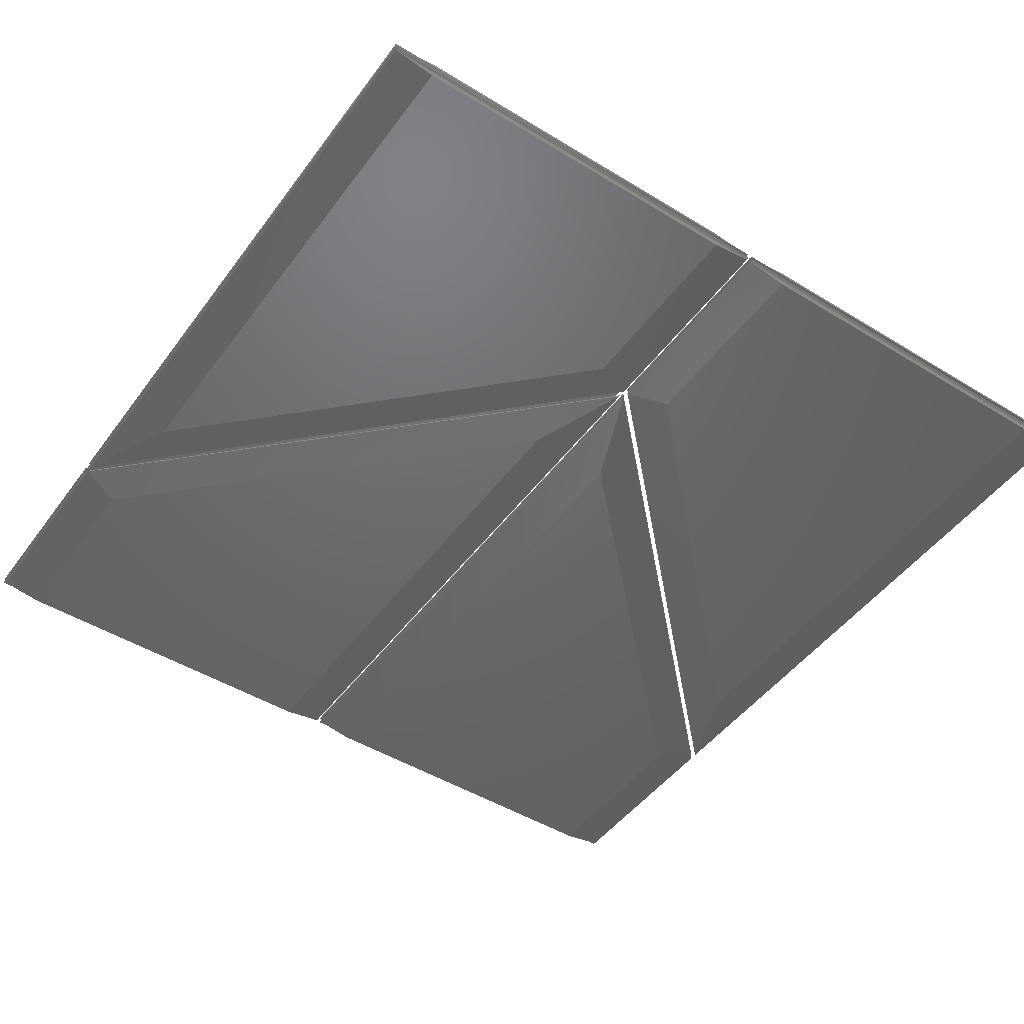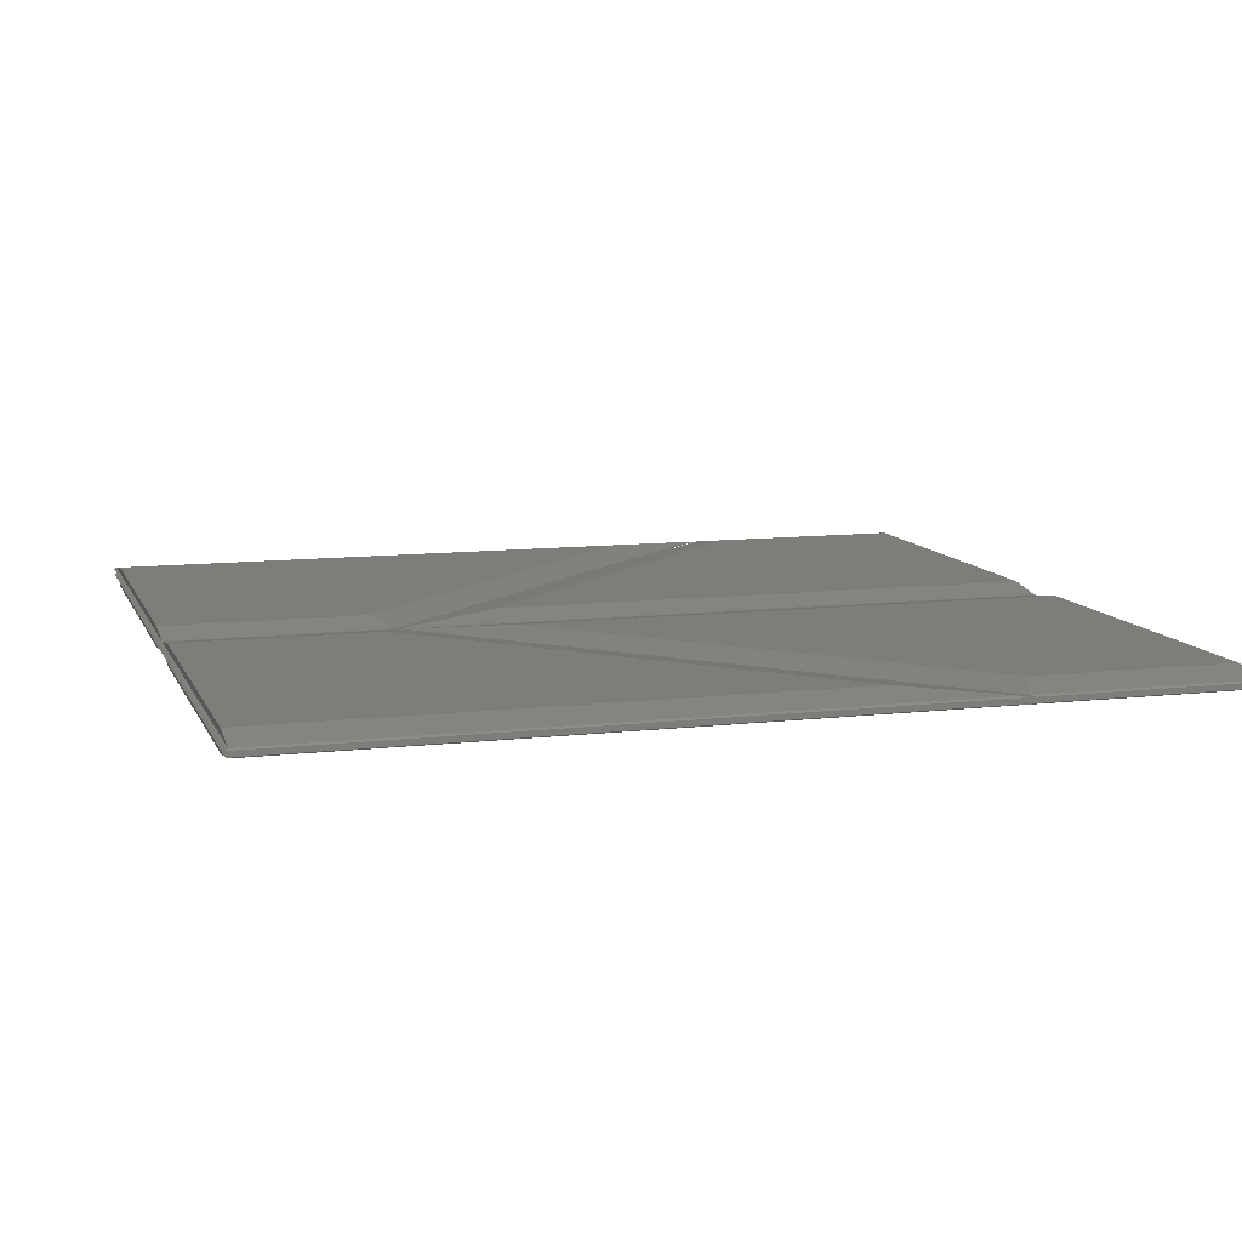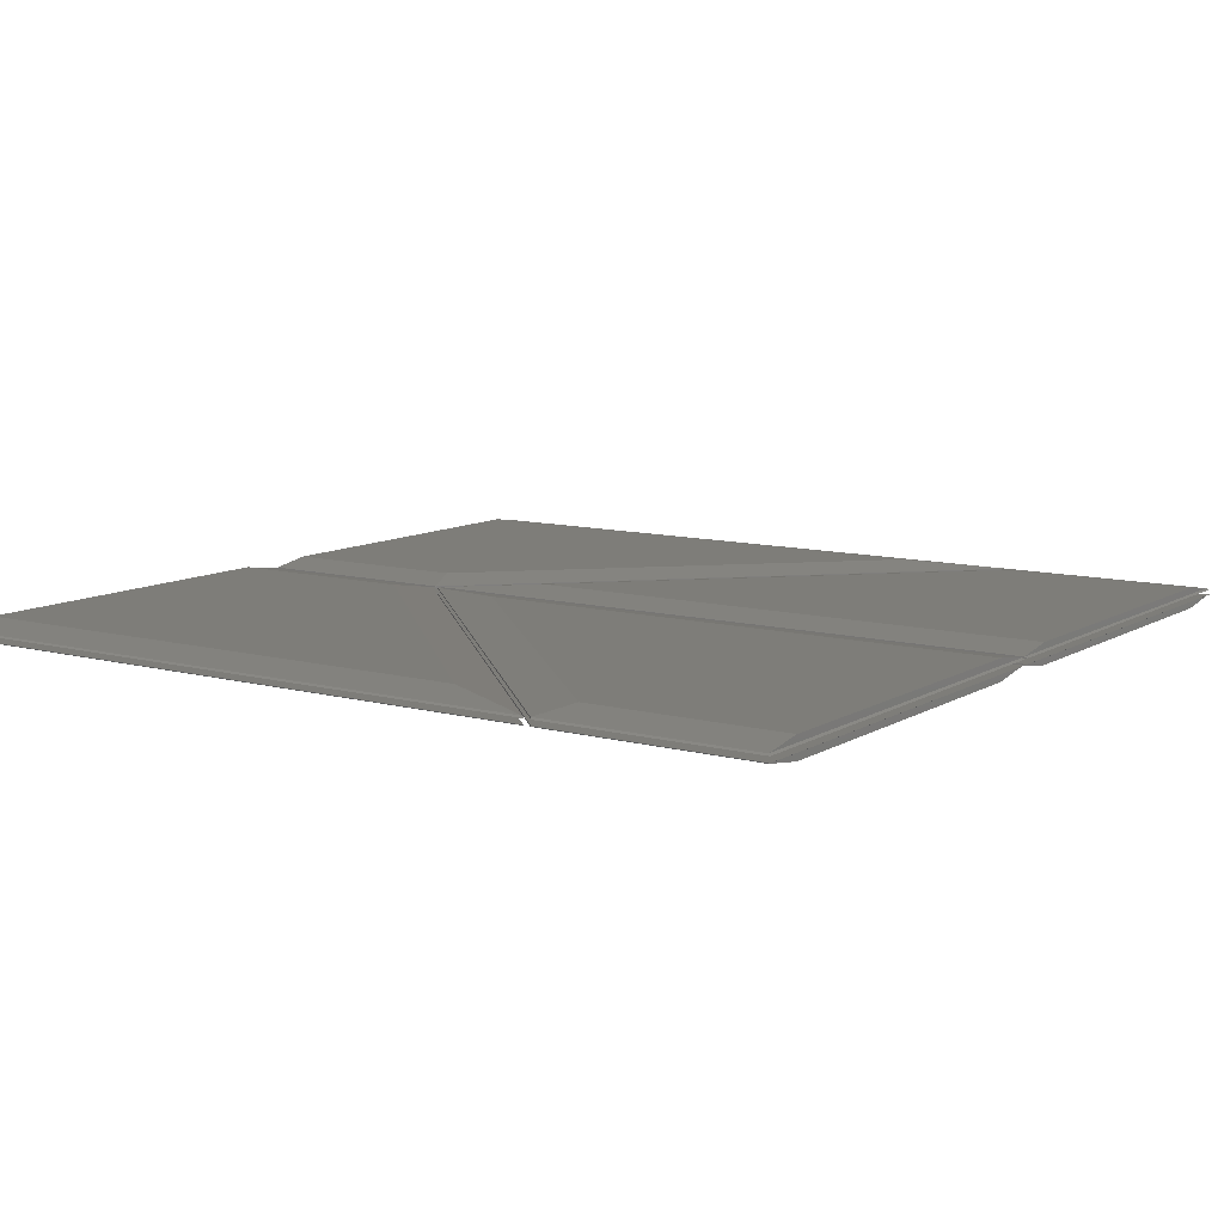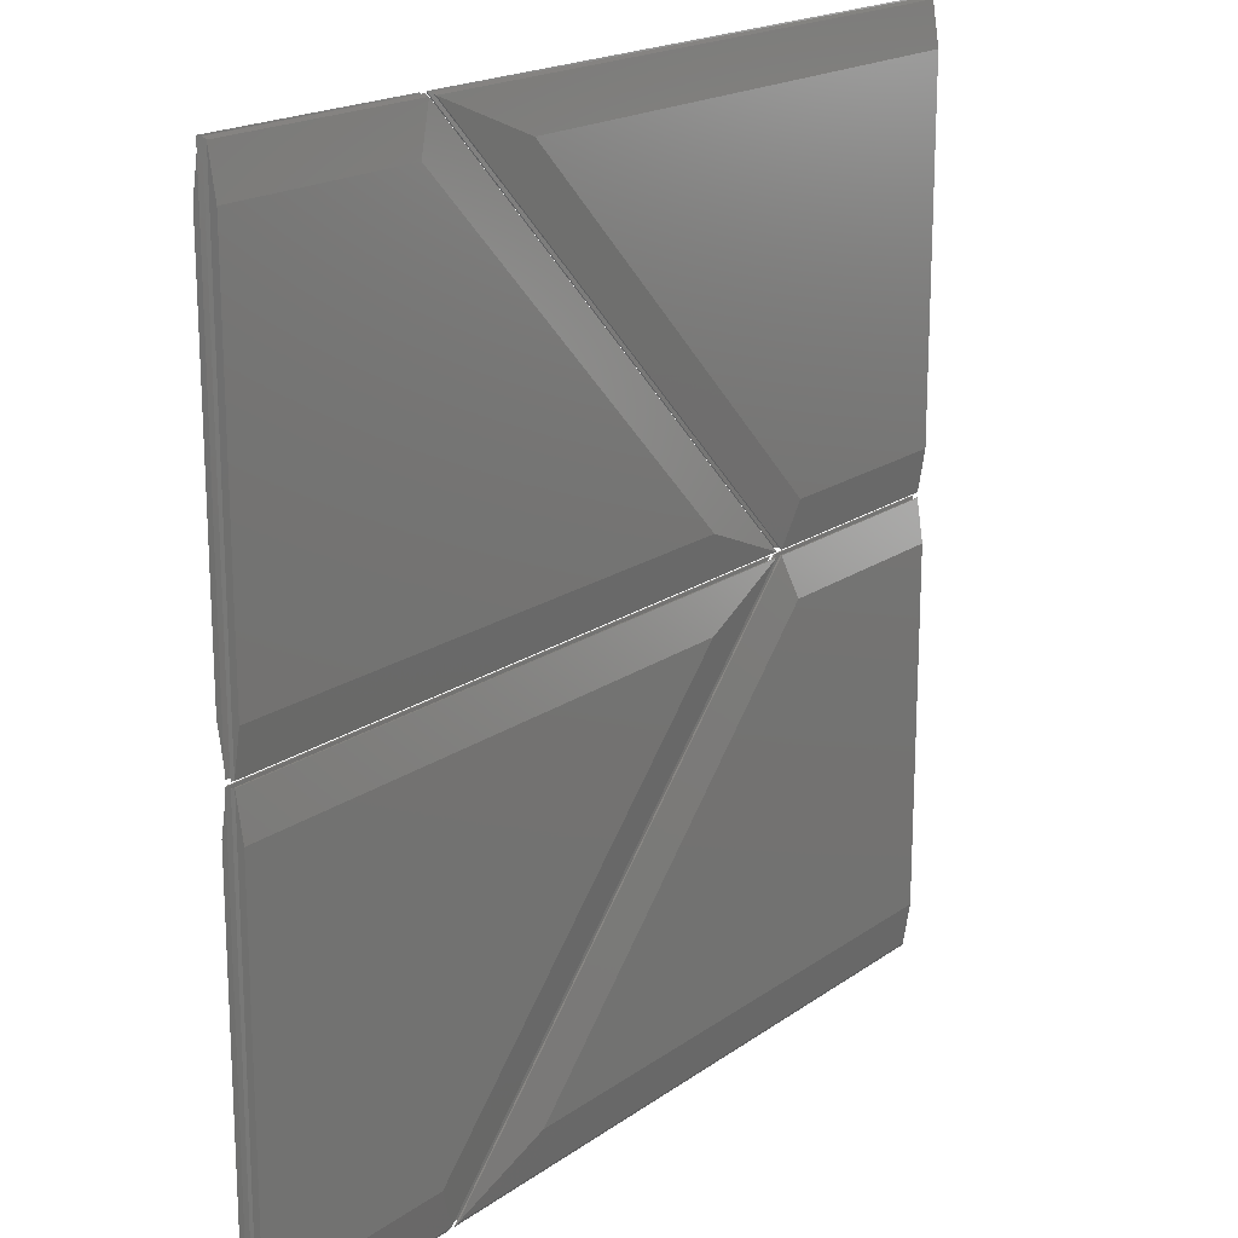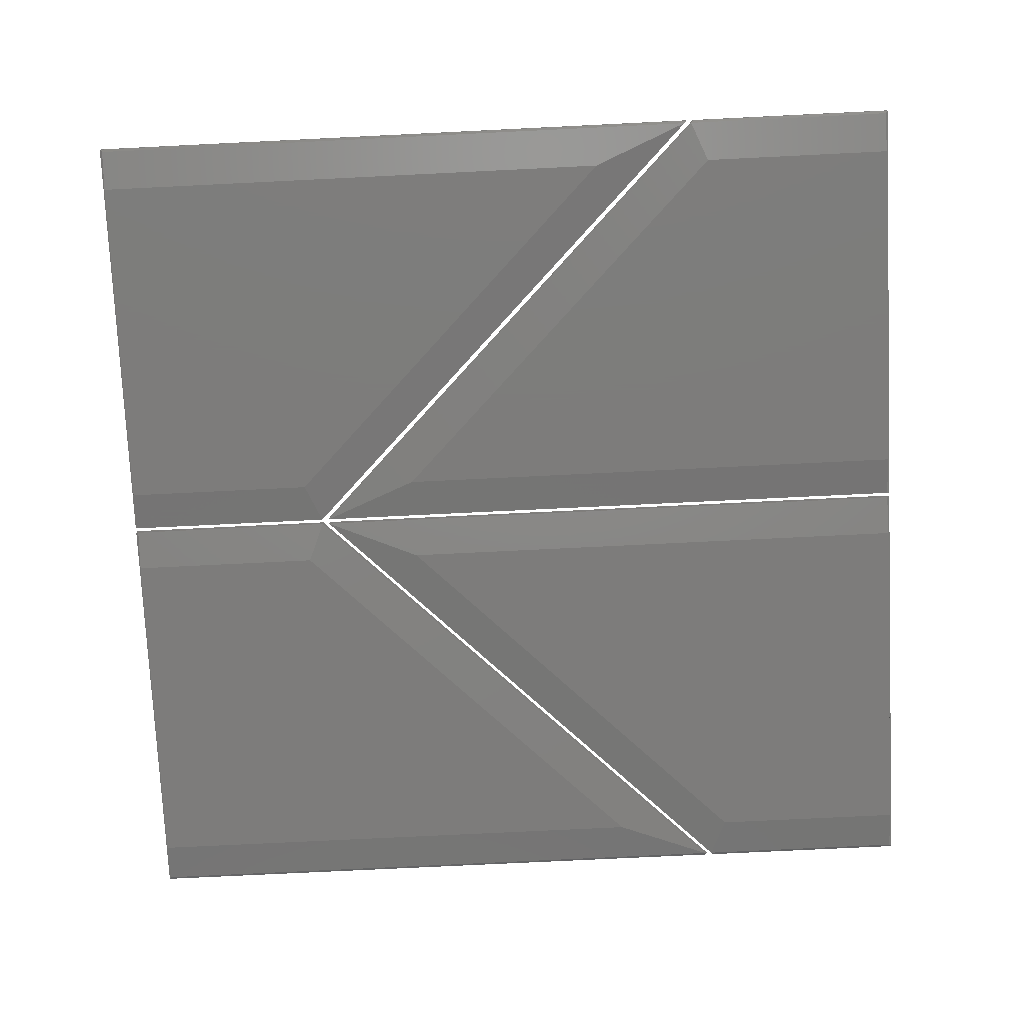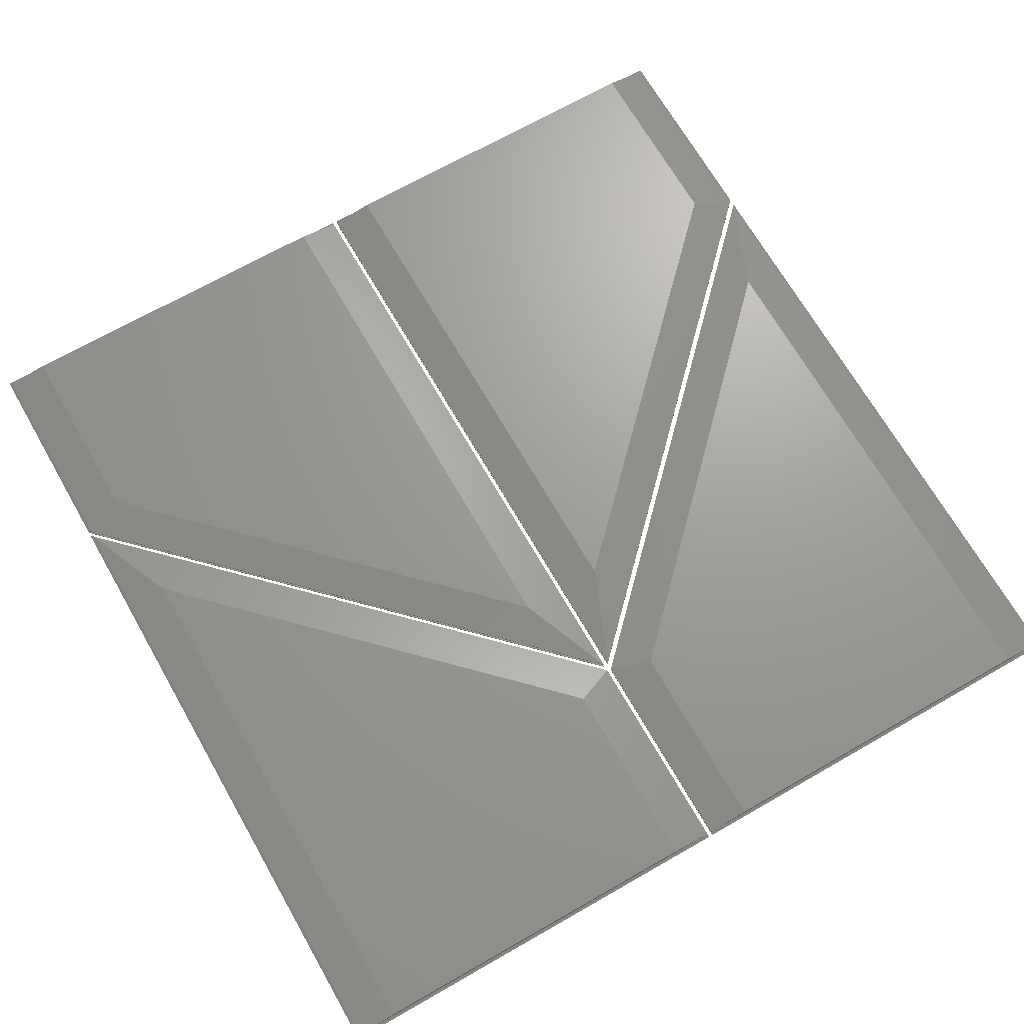
<metadata>
{"format":"stl","ext":"stl","renderer":"f3d","projection":"perspective","resolution":1024,"background":"white","views":[{"elev":-47.6,"azim":55.4,"up":"+Z"},{"elev":10.5,"azim":163.4,"up":"+Z"},{"elev":10.2,"azim":-145.7,"up":"+Z"},{"elev":18.6,"azim":-53.0,"up":"+Y"},{"elev":-76.0,"azim":-177.2,"up":"+Z"},{"elev":69.0,"azim":60.2,"up":"+Z"}]}
</metadata>
<code>
# stl→obj: 96 verts, 160 faces
v 0.1184 18 0
v 25.18 18 0
v 9.164 2 0
v 0.1057 2 0
v 0.12 19.88 0.3
v 29.72 19.88 0.3
v 9.942 0.1201 0.3
v 0.1043 0.1201 0.3
v 0.0009044 19.88 0.36
v 29.72 19.88 0.36
v 9.823 0.001 0.36
v -0.01493 0.001 0.36
v 0.0009044 19.88 0.6
v 29.72 19.88 0.6
v 9.823 0.001 0.6
v -0.01493 0.001 0.6
v 0.12 19.88 0.66
v 29.72 19.88 0.66
v 9.942 0.1201 0.66
v 0.1043 0.1201 0.66
v 0.1184 18 0.96
v 25.18 18 0.96
v 9.164 2 0.96
v 0.1057 2 0.96
v 25.18 22 0
v 0.1184 22 0
v 0.1057 38 0
v 9.164 38 0
v 29.72 20.12 0.3
v 0.12 20.12 0.3
v 0.1043 39.88 0.3
v 9.942 39.88 0.3
v 29.72 20.12 0.36
v 0.0009044 20.12 0.36
v -0.01493 40 0.36
v 9.823 40 0.36
v 29.72 20.12 0.6
v 0.0009044 20.12 0.6
v -0.01493 40 0.6
v 9.823 40 0.6
v 29.72 20.12 0.66
v 0.12 20.12 0.66
v 0.1043 39.88 0.66
v 9.942 39.88 0.66
v 25.18 22 0.96
v 0.1184 22 0.96
v 0.1057 38 0.96
v 9.164 38 0.96
v 30.84 18 0
v 39.88 18 0
v 39.87 2 0
v 14.82 2 0
v 30.06 19.88 0.3
v 39.88 19.88 0.3
v 39.86 0.1201 0.3
v 10.28 0.1201 0.3
v 30.06 19.88 0.36
v 40 19.88 0.36
v 39.98 0.001 0.36
v 10.16 0.001 0.36
v 30.06 19.88 0.6
v 40 19.88 0.6
v 39.98 0.001 0.6
v 10.16 0.001 0.6
v 30.06 19.88 0.66
v 39.88 19.88 0.66
v 39.86 0.1201 0.66
v 10.28 0.1201 0.66
v 30.84 18 0.96
v 39.88 18 0.96
v 39.87 2 0.96
v 14.82 2 0.96
v 39.88 22 0
v 30.84 22 0
v 14.82 38 0
v 39.87 38 0
v 39.88 20.12 0.3
v 30.06 20.12 0.3
v 10.28 39.88 0.3
v 39.86 39.88 0.3
v 40 20.12 0.36
v 30.06 20.12 0.36
v 10.16 40 0.36
v 39.98 40 0.36
v 40 20.12 0.6
v 30.06 20.12 0.6
v 10.16 40 0.6
v 39.98 40 0.6
v 39.88 20.12 0.66
v 30.06 20.12 0.66
v 10.28 39.88 0.66
v 39.86 39.88 0.66
v 39.88 22 0.96
v 30.84 22 0.96
v 14.82 38 0.96
v 39.87 38 0.96
f 1 2 3
f 1 3 4
f 2 1 5
f 6 2 5
f 3 2 6
f 7 3 6
f 4 3 7
f 8 4 7
f 1 4 8
f 5 1 8
f 6 5 9
f 10 6 9
f 7 6 10
f 11 7 10
f 8 7 11
f 12 8 11
f 5 8 12
f 9 5 12
f 9 11 10
f 9 12 11
f 13 14 15
f 13 15 16
f 14 13 17
f 18 14 17
f 15 14 18
f 19 15 18
f 16 15 19
f 20 16 19
f 13 16 20
f 17 13 20
f 18 17 21
f 22 18 21
f 19 18 22
f 23 19 22
f 20 19 23
f 24 20 23
f 17 20 24
f 21 17 24
f 21 23 22
f 21 24 23
f 25 26 27
f 25 27 28
f 26 25 29
f 30 26 29
f 27 26 30
f 31 27 30
f 28 27 31
f 32 28 31
f 25 28 32
f 29 25 32
f 30 29 33
f 34 30 33
f 31 30 34
f 35 31 34
f 32 31 35
f 36 32 35
f 29 32 36
f 33 29 36
f 33 35 34
f 33 36 35
f 37 38 39
f 37 39 40
f 38 37 41
f 42 38 41
f 39 38 42
f 43 39 42
f 40 39 43
f 44 40 43
f 37 40 44
f 41 37 44
f 42 41 45
f 46 42 45
f 43 42 46
f 47 43 46
f 44 43 47
f 48 44 47
f 41 44 48
f 45 41 48
f 45 47 46
f 45 48 47
f 49 50 51
f 49 51 52
f 50 49 53
f 54 50 53
f 51 50 54
f 55 51 54
f 52 51 55
f 56 52 55
f 49 52 56
f 53 49 56
f 54 53 57
f 58 54 57
f 55 54 58
f 59 55 58
f 56 55 59
f 60 56 59
f 53 56 60
f 57 53 60
f 57 59 58
f 57 60 59
f 61 62 63
f 61 63 64
f 62 61 65
f 66 62 65
f 63 62 66
f 67 63 66
f 64 63 67
f 68 64 67
f 61 64 68
f 65 61 68
f 66 65 69
f 70 66 69
f 67 66 70
f 71 67 70
f 68 67 71
f 72 68 71
f 65 68 72
f 69 65 72
f 69 71 70
f 69 72 71
f 73 74 75
f 73 75 76
f 74 73 77
f 78 74 77
f 75 74 78
f 79 75 78
f 76 75 79
f 80 76 79
f 73 76 80
f 77 73 80
f 78 77 81
f 82 78 81
f 79 78 82
f 83 79 82
f 80 79 83
f 84 80 83
f 77 80 84
f 81 77 84
f 81 83 82
f 81 84 83
f 85 86 87
f 85 87 88
f 86 85 89
f 90 86 89
f 87 86 90
f 91 87 90
f 88 87 91
f 92 88 91
f 85 88 92
f 89 85 92
f 90 89 93
f 94 90 93
f 91 90 94
f 95 91 94
f 92 91 95
f 96 92 95
f 89 92 96
f 93 89 96
f 93 95 94
f 93 96 95

</code>
